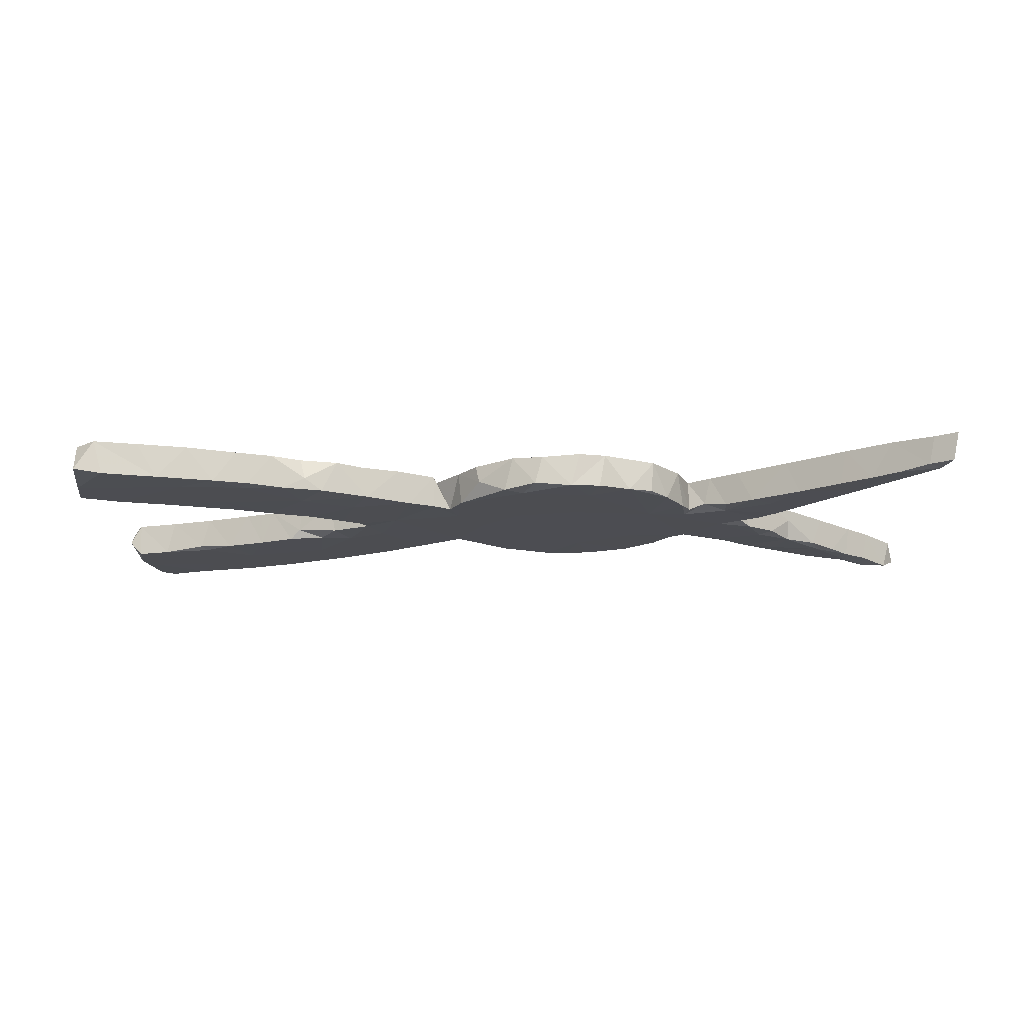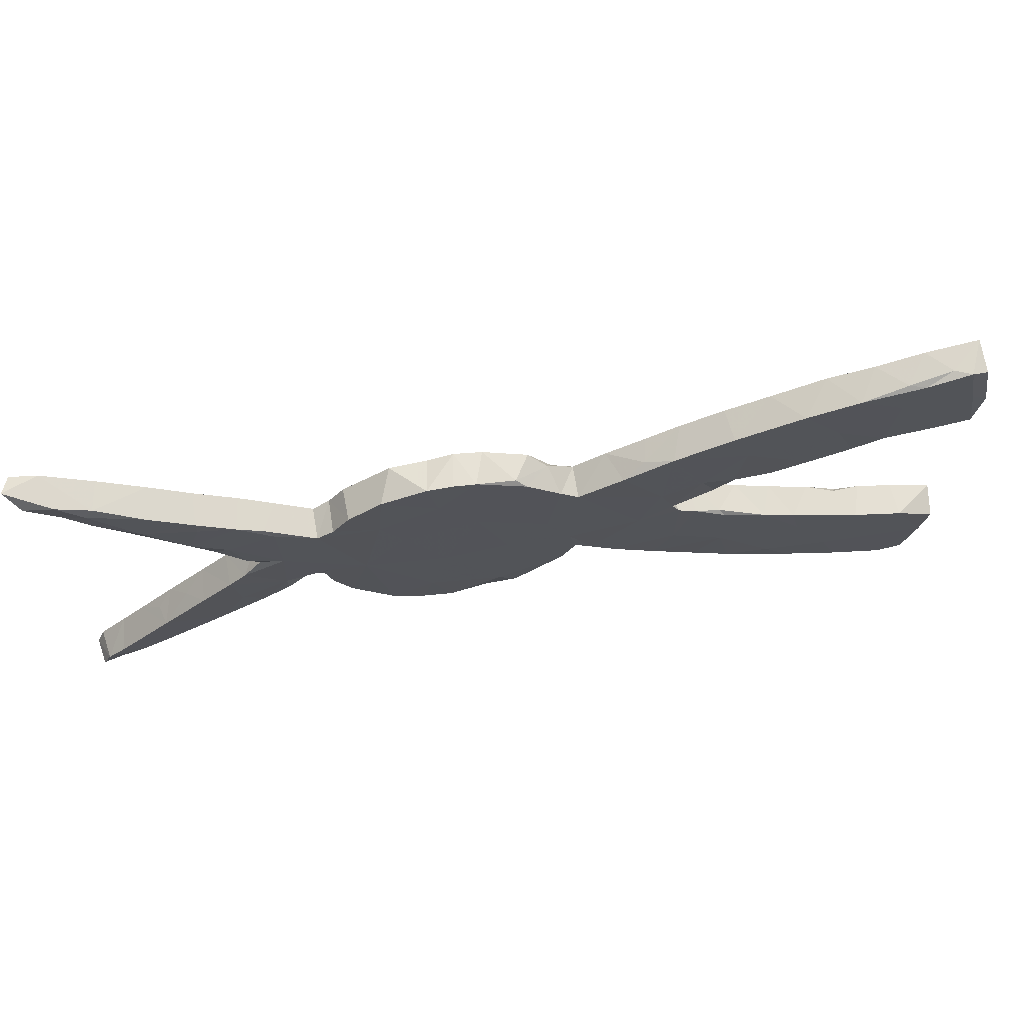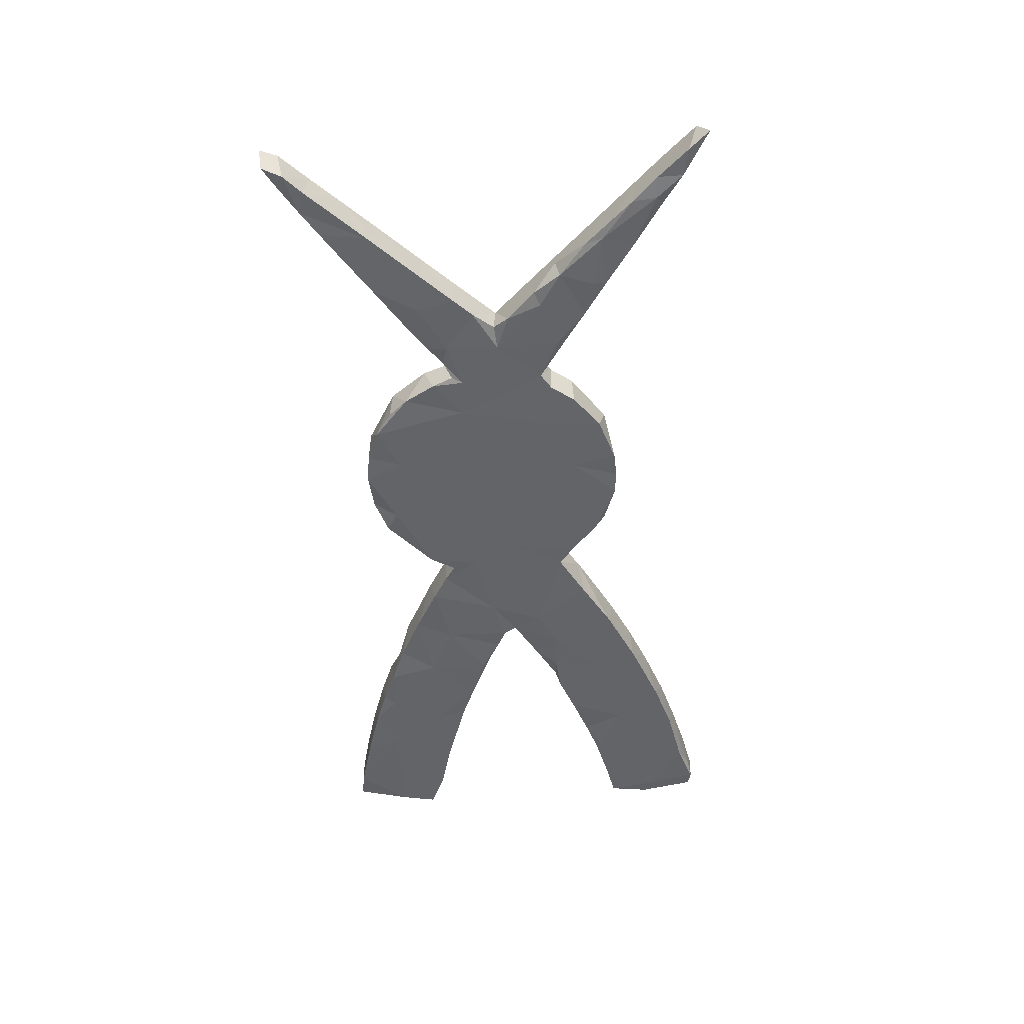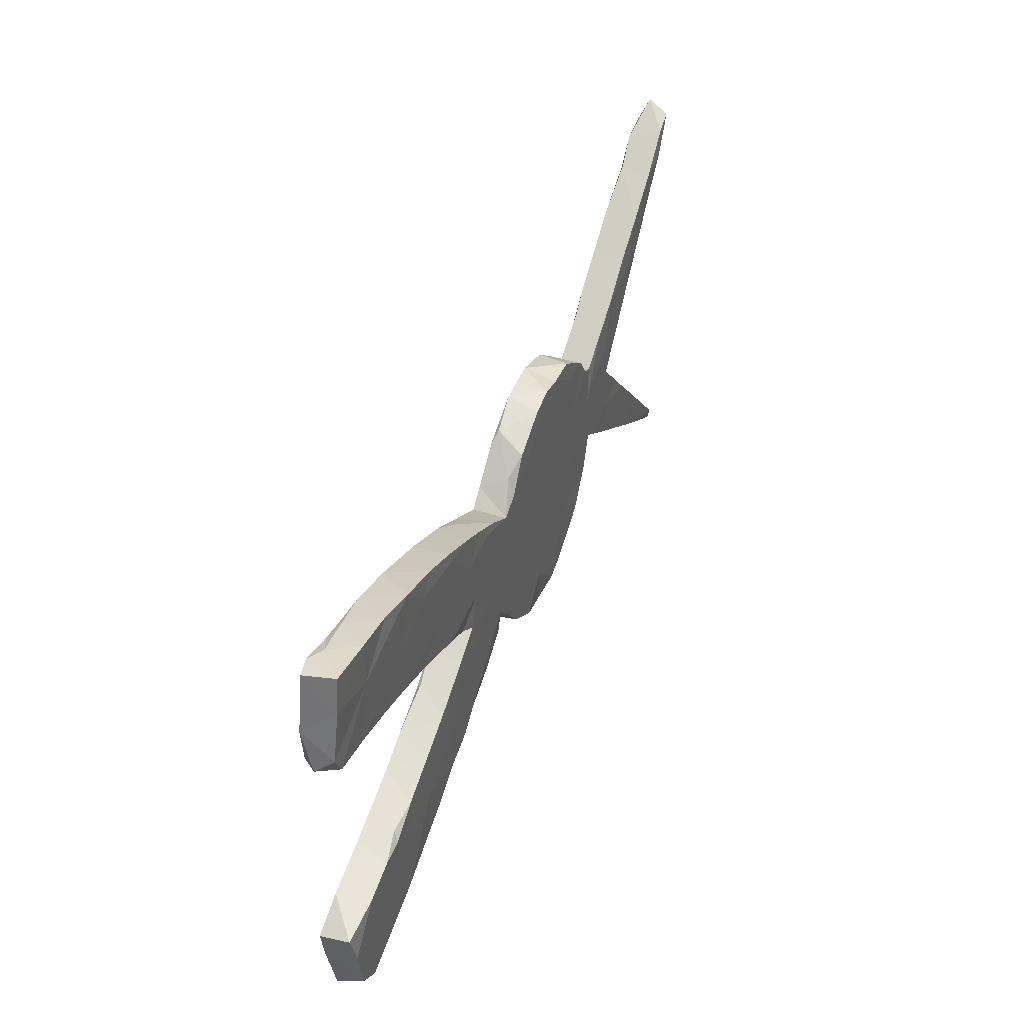
<metadata>
{"format":"obj","ext":"obj","renderer":"f3d","projection":"perspective","resolution":1024,"background":"white","views":[{"elev":-16.3,"azim":2.4,"up":"+Z"},{"elev":66.3,"azim":171.0,"up":"+Y"},{"elev":-51.2,"azim":93.6,"up":"+Z"},{"elev":41.8,"azim":-70.0,"up":"+Y"}]}
</metadata>
<code>
v -0.1055 0.1407 -0.0278
v 0.5868 0.1199 0.007054
v -0.6755 -0.183 0.02201
v 0.5645 0.2032 -0.02758
v -0.2796 -0.05044 -0.02185
v -0.29 0.07943 -0.02749
v 0.6335 0.2499 -0.02751
v 0.1985 0.1992 0.0275
v -0.0649 -0.1194 0.02589
v -0.06217 -0.116 -0.02684
v -0.6545 0.3373 -0.02423
v 0.1903 0.1338 -0.02772
v 0.1662 0.2089 -0.02729
v 0.08119 -0.05376 -0.02765
v -0.2051 -0.1189 -0.0277
v 0.6569 0.1935 0.02715
v 0.4485 0.01523 -0.02769
v -0.4497 -0.1227 0.02745
v 0.5511 -0.1694 0.02689
v -0.599 -0.3342 -0.02721
v 0.7779 -0.3203 0.02245
v -0.6441 -0.3409 -0.02106
v -0.1168 0.1322 0.02754
v 0.5956 -0.1032 -0.02772
v -0.6522 0.3467 0.02706
v 0.2759 0.1479 0.02768
v 0.3331 0.1408 -0.02736
v -0.2782 -0.1456 0.02766
v 0.5307 -0.1133 -0.02795
v 0.8119 0.3547 0.02351
v 0.1804 -0.2354 -0.02762
v 0.7165 0.2876 -0.02781
v -0.5371 0.321 -0.02028
v 0.3353 0.138 0.0272
v -0.3757 -0.184 0.02761
v 0.7038 0.2976 -0.02249
v -0.2484 -0.2163 -0.02579
v -0.5628 0.3203 -0.02766
v 0.7716 0.3429 0.02509
v -0.2855 -0.2209 0.02761
v 0.2827 -0.0445 0.02752
v 0.3759 -0.1012 -0.02713
v 0.7535 0.3299 -0.02698
v 0.2587 0.1926 0.02683
v -0.08596 0.1327 0.02673
v 0.2583 -0.1336 0.02758
v -0.6055 -0.1691 0.02756
v -0.22 0.02202 0.02529
v 0.4953 -0.1329 -0.02669
v -0.5124 -0.3117 -0.02747
v 0.06623 -0.211 -0.02687
v 0.2792 0.1825 -0.02765
v -0.3302 0.07631 0.02754
v 0.1529 -0.007565 0.0275
v 0.07986 -0.2169 0.02739
v 0.5275 0.09184 -0.02767
v 0.4456 0.1252 0.02636
v 0.8002 -0.3132 0.02661
v -0.6717 0.2471 -0.02483
v 0.4525 -0.07059 -0.02766
v -0.52 0.1473 0.02745
v -0.573 -0.2643 0.02756
v 0.0496 0.17 -0.02781
v -0.4974 -0.1385 0.01929
v -0.534 0.1515 -0.02234
v 0.8044 -0.3343 -0.02281
v -0.3706 0.2314 0.02775
v -0.2616 0.04363 -0.02403
v -0.1938 0.1314 0.02766
v -0.005291 0.1233 -0.02765
v 0.2874 0.08571 -0.02777
v -0.1405 0.1641 -0.01242
v 0.6967 0.2921 0.02748
v -0.3329 0.07736 -0.01275
v -0.6604 -0.2536 -0.02746
v 0.2501 0.02989 -0.02769
v 0.3871 0.08579 -0.02741
v 0.2115 -0.1734 -0.02777
v 0.112 0.2018 0.02738
v -0.5925 0.1678 0.02729
v 0.4156 -0.0802 -0.01728
v -0.4225 -0.2846 -0.02697
v -0.2907 -0.1608 -0.02772
v 0.5712 -0.1824 -0.02778
v 0.6354 -0.2255 -0.02768
v 0.01429 0.009646 -0.02761
v 0.593 0.1269 0.02709
v 0.1841 -0.0714 -0.02765
v 0.3677 -0.1184 0.0272
v -0.1651 0.05121 0.02761
v -0.4595 0.1896 0.02778
v 0.3467 -0.1505 -0.02595
v 0.3606 0.1027 -0.0273
v 0.4261 -0.08594 0.02745
v 0.7112 0.2494 -0.02559
v 0.6808 -0.1903 0.008138
v 0.6567 -0.1656 0.02748
v -0.6631 0.2909 0.02782
v -0.3397 0.2564 0.02622
v -0.5724 0.2606 0.02781
v 0.5051 0.03633 -0.02745
v -0.2018 0.1948 0.02704
v 0.03815 0.04718 0.02755
v -0.2763 -0.2284 -0.006973
v -0.4098 0.1093 -0.02778
v 0.3179 -0.1825 -0.02363
v -0.614 -0.3375 0.02755
v 0.8198 0.3732 -0.01076
v 0.6482 0.1998 -0.02756
v -0.4758 0.1333 -0.02698
v 0.6805 0.2168 -0.02417
v 0.09692 -0.1927 -0.02788
v 0.1056 0.1563 0.02757
v 0.7164 -0.2786 0.02661
v 0.5163 -0.02178 -0.02743
v -0.1746 -0.1795 -0.02669
v -0.445 0.2022 -0.02773
v -0.3035 0.1665 -0.02776
v 0.00134 0.1162 0.02763
v -0.148 0.1665 0.02646
v -0.3595 -0.08741 -0.02744
v 0.7901 -0.3024 -0.02644
v -0.2375 0.0856 -0.02779
v 0.02032 -0.181 -0.002759
v 0.4863 0.0117 -0.02171
v 0.5506 0.08303 -0.02338
v -0.01347 -0.138 -0.02788
v 0.157 0.2093 0.02753
v -0.4655 0.3001 -0.02759
v -0.5544 0.1757 0.02772
v 0.5639 0.2042 0.02647
v -0.6045 0.3381 -0.01396
v 0.6716 -0.1815 -0.02746
v 0.3767 0.03064 0.02755
v 0.131 -0.1684 0.02757
v -0.6714 -0.1957 -0.02764
v -0.5705 0.329 0.02717
v 0.1291 0.2059 -0.02782
v -0.1396 -0.03211 -0.02767
v 0.5646 0.1805 -0.02825
v -0.3828 0.2733 -0.02752
v 0.01377 -0.1713 0.02723
v 0.5941 0.167 0.02743
v -0.3793 -0.09581 0.02712
v 0.2066 0.2072 -0.02773
v -0.3111 -0.2417 -0.02764
v -0.1949 0.006116 -0.02687
v 0.2384 -0.2267 0.02681
v 0.3179 -0.05475 -0.0277
v 0.7977 0.3388 -0.02629
v -0.3879 -0.2728 0.02608
v 0.1308 -0.2325 0.02416
v -0.4269 -0.162 -0.0277
v -0.6463 0.266 -0.02753
v -0.2371 -0.02977 -0.02687
v 0.7606 -0.2739 -0.02726
v 0.6374 0.1714 -0.02324
v -0.4145 -0.1101 -0.02704
v -0.1735 0.0531 -0.02778
v 0.3807 -0.04954 -0.02766
v 0.7506 0.29 -0.02275
v 0.627 -0.1347 0.002845
v 0.3879 0.08649 0.02469
v -0.2703 0.2273 0.02675
v -0.4669 -0.299 0.02753
v -0.08474 0.02349 0.02756
v 0.6458 -0.2324 0.02715
v -0.2074 -0.08494 0.0277
v 0.3883 -0.05961 0.02745
v -0.4962 0.3096 0.02497
v -0.5452 -0.321 0.02734
v 0.06626 0.1853 -0.0214
v -0.3824 -0.2451 -0.0278
v 0.5069 0.1657 -0.02736
v -0.03442 0.09883 0.02752
v 0.584 0.1274 -0.02764
v 0.4523 0.118 -0.02767
v 0.2799 -0.2085 -0.02776
v -0.1043 -0.1407 -0.02785
v 0.7157 -0.2265 0.02699
v -0.6816 0.1879 -0.003902
v 0.3893 -0.06713 -0.02397
v -0.264 0.2069 0.02763
v -0.1236 -0.1533 0.02659
v -0.4572 -0.205 0.02765
v 0.009548 0.1415 0.01509
v -0.1844 -0.1848 0.0248
v 0.4991 0.1609 0.02755
v -0.3028 0.1343 0.02772
v -0.1566 -0.1521 0.02746
v -0.01928 -0.1293 0.02741
v 0.4831 0.01373 0.02753
v 0.4694 0.07494 0.02764
v 0.4515 -0.1028 -0.02515
v 0.7189 0.2576 0.02691
v 0.3223 -0.1783 0.02779
v 0.3605 0.1027 0.02757
v 0.76 0.3005 0.02749
v -0.63 0.3427 -0.02716
v -0.3676 -0.265 -0.0262
v 0.4719 -0.1175 0.02684
v -0.1834 0.1863 -0.02762
v -0.5241 0.1587 -0.02787
v 0.03968 0.1681 0.02731
v -0.5284 -0.1479 -0.02754
v -0.2895 -0.06237 -0.02764
v 0.1293 0.05989 -0.02764
v -0.4405 0.1205 0.02756
v -0.02475 -0.0565 -0.02772
v 0.7559 -0.2684 0.02698
v 0.4924 -0.06423 0.02744
v -0.3307 -0.2499 0.02665
v 0.6833 -0.257 -0.02762
v -0.3881 0.1004 0.02725
v 0.4667 0.1391 -0.02505
v -0.186 -0.002028 0.02753
v 0.545 -0.05098 -0.02807
v -0.6621 0.1838 0.0274
v 0.1952 0.1028 0.02753
v -0.6599 0.1826 -0.02769
v 0.288 0.05539 0.02753
v -0.03414 0.09982 -0.02744
v -0.6501 -0.3082 0.0275
v -0.2719 0.05029 0.02779
v 0.5467 -0.05181 0.02652
v -0.4244 0.2875 0.02757
v -0.5456 -0.1533 0.02768
v 0.5412 0.07344 0.02744
v -0.2758 0.23 -0.02756
v -0.233 -0.02731 0.02776
v -0.6051 0.1708 -0.02772
v -0.5355 0.2608 -0.02774
v 0.1948 -0.2351 0.02765
v 0.8132 -0.3408 0.02262
v 0.2287 -0.229 -0.02711
v 0.7688 -0.3136 -0.02284
v 0.1191 -0.2309 -0.02096
v 0.05761 -0.07126 0.02751
v 0.7247 -0.2843 -0.02689
v -0.2247 -0.2052 0.02708
v 0.5926 -0.09997 0.02749
v -0.4869 -0.2526 -0.02779
v -0.6782 0.215 0.02613
v -0.3184 -0.07008 0.02735
v -0.06214 -0.07988 0.02755
v -0.6655 -0.2299 0.02759
v -0.03592 -0.09849 -0.02754
v 0.6267 0.246 0.02746
v -0.5048 -0.1521 0.02783
v -0.207 -0.01407 -0.02752
v -0.3503 0.08577 -0.02759
v -0.6109 -0.17 -0.02754
f 37 240 104
f 10 9 179
f 247 9 10
f 127 124 191
f 197 77 93
f 163 57 77
f 188 174 215
f 248 7 4
f 95 195 111
f 2 228 126
f 237 31 152
f 235 148 31
f 133 162 97
f 180 133 96
f 212 104 40
f 240 28 40
f 104 240 40
f 240 190 28
f 187 190 240
f 184 245 190
f 54 219 103
f 44 27 52
f 34 44 26
f 34 27 44
f 116 184 187
f 184 190 187
f 184 9 245
f 179 9 184
f 247 245 9
f 191 245 247
f 54 103 238
f 221 26 219
f 221 34 26
f 238 245 191
f 221 219 54
f 197 34 221
f 34 197 27
f 197 93 27
f 124 142 191
f 142 238 191
f 54 41 221
f 163 77 197
f 134 163 197
f 142 135 238
f 135 54 238
f 41 134 221
f 221 134 197
f 134 57 163
f 134 193 57
f 188 57 193
f 57 188 215
f 188 131 174
f 188 143 131
f 131 248 4
f 143 248 131
f 16 248 143
f 248 73 36
f 195 198 73
f 73 39 36
f 198 39 73
f 30 39 198
f 150 30 198
f 30 108 39
f 55 142 124
f 55 135 142
f 46 54 135
f 46 41 54
f 87 188 193
f 87 143 188
f 16 73 248
f 16 195 73
f 161 198 195
f 51 55 124
f 237 55 51
f 169 134 41
f 193 134 192
f 228 87 193
f 2 87 228
f 87 16 143
f 237 152 55
f 152 135 55
f 152 233 135
f 233 46 135
f 89 41 46
f 41 89 169
f 169 192 134
f 94 192 169
f 192 228 193
f 101 228 192
f 31 233 152
f 148 46 233
f 196 89 46
f 89 182 169
f 81 94 169
f 94 211 192
f 148 233 31
f 196 46 148
f 178 196 148
f 106 196 178
f 194 94 81
f 201 211 94
f 225 192 211
f 201 94 194
f 49 201 194
f 19 201 49
f 19 211 201
f 241 225 211
f 19 241 211
f 97 162 241
f 97 241 19
f 167 97 19
f 84 167 19
f 85 167 84
f 167 180 97
f 97 96 133
f 180 96 97
f 213 114 167
f 114 180 167
f 114 210 180
f 236 21 114
f 58 210 114
f 58 122 210
f 21 58 114
f 216 147 250
f 21 234 58
f 234 122 58
f 125 101 192
f 52 71 12
f 207 14 86
f 200 82 173
f 200 151 82
f 82 165 50
f 82 50 242
f 52 145 44
f 52 12 145
f 145 12 13
f 13 12 138
f 138 12 207
f 207 86 70
f 70 86 222
f 86 209 222
f 83 146 173
f 173 82 242
f 153 173 242
f 128 145 13
f 222 209 139
f 250 139 15
f 206 15 83
f 206 83 121
f 83 153 121
f 83 173 153
f 242 50 20
f 242 20 75
f 22 20 107
f 138 172 79
f 63 138 207
f 172 138 63
f 63 207 70
f 147 139 250
f 159 139 147
f 250 15 155
f 230 250 155
f 155 15 206
f 5 230 155
f 5 155 206
f 121 153 158
f 252 242 75
f 75 20 22
f 172 63 186
f 63 70 186
f 222 139 159
f 147 48 68
f 5 206 121
f 5 121 244
f 144 121 158
f 144 158 18
f 158 153 205
f 153 242 205
f 205 242 252
f 75 22 223
f 222 1 45
f 1 222 159
f 1 159 202
f 202 159 123
f 123 159 147
f 123 147 68
f 64 158 205
f 136 252 75
f 223 246 75
f 72 1 202
f 45 1 72
f 123 68 6
f 205 252 47
f 75 246 136
f 6 68 74
f 47 252 3
f 252 136 3
f 118 202 123
f 118 123 6
f 6 74 251
f 229 202 118
f 118 6 251
f 251 214 105
f 202 229 164
f 118 251 105
f 117 118 105
f 99 229 141
f 229 118 141
f 118 117 141
f 117 105 110
f 117 110 203
f 203 110 65
f 141 117 129
f 203 65 231
f 141 129 226
f 232 117 203
f 232 203 231
f 226 129 170
f 129 117 232
f 232 231 154
f 231 220 154
f 170 129 33
f 129 38 33
f 38 129 232
f 154 220 59
f 59 220 181
f 243 59 181
f 38 232 154
f 98 59 243
f 33 38 132
f 98 11 59
f 11 154 59
f 38 154 199
f 132 38 199
f 132 199 25
f 25 199 11
f 199 154 11
f 111 195 16
f 122 234 66
f 66 21 236
f 122 66 236
f 122 156 210
f 122 236 239
f 156 122 239
f 236 114 239
f 239 114 213
f 210 156 180
f 133 156 239
f 133 239 213
f 180 156 133
f 85 213 167
f 133 213 85
f 84 133 85
f 133 84 24
f 241 162 24
f 24 84 29
f 84 19 49
f 24 217 241
f 217 24 29
f 225 241 217
f 29 84 49
f 29 60 217
f 60 29 49
f 60 49 194
f 217 115 225
f 225 115 192
f 115 217 60
f 60 194 81
f 89 196 92
f 42 89 92
f 42 92 149
f 92 196 106
f 92 106 178
f 92 178 149
f 78 178 235
f 178 148 235
f 192 115 125
f 115 60 17
f 160 60 81
f 160 81 182
f 182 89 42
f 160 42 149
f 149 178 78
f 235 31 78
f 101 126 228
f 101 125 17
f 125 115 17
f 17 60 160
f 182 42 160
f 78 31 112
f 31 237 112
f 111 16 157
f 157 16 87
f 157 2 176
f 109 157 176
f 157 87 2
f 109 176 140
f 176 2 126
f 176 126 56
f 126 101 56
f 56 101 17
f 17 160 149
f 88 149 78
f 112 237 51
f 32 161 95
f 161 195 95
f 95 111 109
f 95 109 32
f 111 157 109
f 174 176 56
f 176 174 140
f 177 56 17
f 88 78 112
f 150 43 108
f 39 108 43
f 161 150 198
f 43 161 32
f 150 161 43
f 36 43 32
f 39 43 36
f 32 109 7
f 36 7 248
f 7 109 4
f 4 109 140
f 4 174 131
f 174 56 177
f 4 140 174
f 215 174 177
f 215 77 57
f 77 177 17
f 77 17 149
f 77 149 71
f 149 88 76
f 112 51 127
f 127 51 124
f 93 77 71
f 71 149 76
f 88 112 14
f 14 112 127
f 27 93 71
f 207 76 88
f 14 127 209
f 127 191 247
f 52 27 71
f 71 76 12
f 12 76 207
f 207 88 14
f 86 14 209
f 247 209 127
f 179 184 116
f 187 240 116
f 247 10 209
f 209 10 139
f 139 10 179
f 179 116 15
f 116 83 15
f 116 240 37
f 116 37 83
f 83 37 146
f 37 104 146
f 104 212 146
f 146 212 200
f 139 179 15
f 173 146 200
f 103 219 113
f 238 103 245
f 245 103 166
f 245 166 168
f 245 168 190
f 28 190 168
f 28 35 40
f 151 212 35
f 181 220 218
f 220 231 218
f 65 80 231
f 105 208 110
f 105 214 208
f 251 74 214
f 136 246 3
f 74 68 224
f 72 202 102
f 227 205 47
f 18 158 64
f 244 121 144
f 175 70 222
f 186 70 175
f 128 138 79
f 128 13 138
f 20 50 107
f 200 212 151
f 25 11 98
f 137 25 98
f 137 132 25
f 100 137 98
f 137 33 132
f 243 100 98
f 100 170 137
f 181 218 243
f 218 100 243
f 80 100 218
f 226 170 100
f 231 80 218
f 130 100 80
f 130 91 100
f 91 226 100
f 61 130 80
f 65 61 80
f 61 91 130
f 67 226 91
f 110 61 65
f 99 226 67
f 99 141 226
f 208 91 61
f 208 61 110
f 67 164 99
f 208 189 91
f 189 67 91
f 183 164 67
f 214 189 208
f 189 183 67
f 183 102 164
f 102 202 164
f 53 189 214
f 214 74 53
f 224 53 74
f 189 69 183
f 69 102 183
f 120 102 69
f 47 3 246
f 224 189 53
f 224 69 189
f 120 72 102
f 23 120 69
f 62 47 246
f 48 224 68
f 90 69 224
f 120 45 72
f 45 120 23
f 227 64 205
f 249 64 227
f 90 23 69
f 223 62 246
f 62 227 47
f 185 227 62
f 185 249 227
f 185 18 249
f 35 144 18
f 35 244 144
f 230 5 244
f 48 90 224
f 147 216 48
f 216 90 48
f 166 23 90
f 175 45 23
f 166 175 23
f 45 175 222
f 204 172 186
f 79 172 204
f 107 62 223
f 35 18 185
f 35 28 244
f 168 216 230
f 216 250 230
f 166 90 216
f 119 186 175
f 103 119 175
f 119 204 186
f 113 204 119
f 79 204 113
f 128 79 113
f 22 107 223
f 171 62 107
f 165 185 62
f 28 230 244
f 168 230 28
f 168 166 216
f 103 175 166
f 103 113 119
f 219 8 128
f 8 145 128
f 50 171 107
f 171 165 62
f 50 165 171
f 165 35 185
f 212 40 35
f 219 128 113
f 219 26 8
f 8 44 145
f 26 44 8
f 165 151 35
f 82 151 165
f 162 133 24
f 81 169 182
f 36 32 7
f 215 177 77
f 164 229 99
f 170 33 137
f 249 18 64
f 234 21 66
f 108 30 150

</code>
